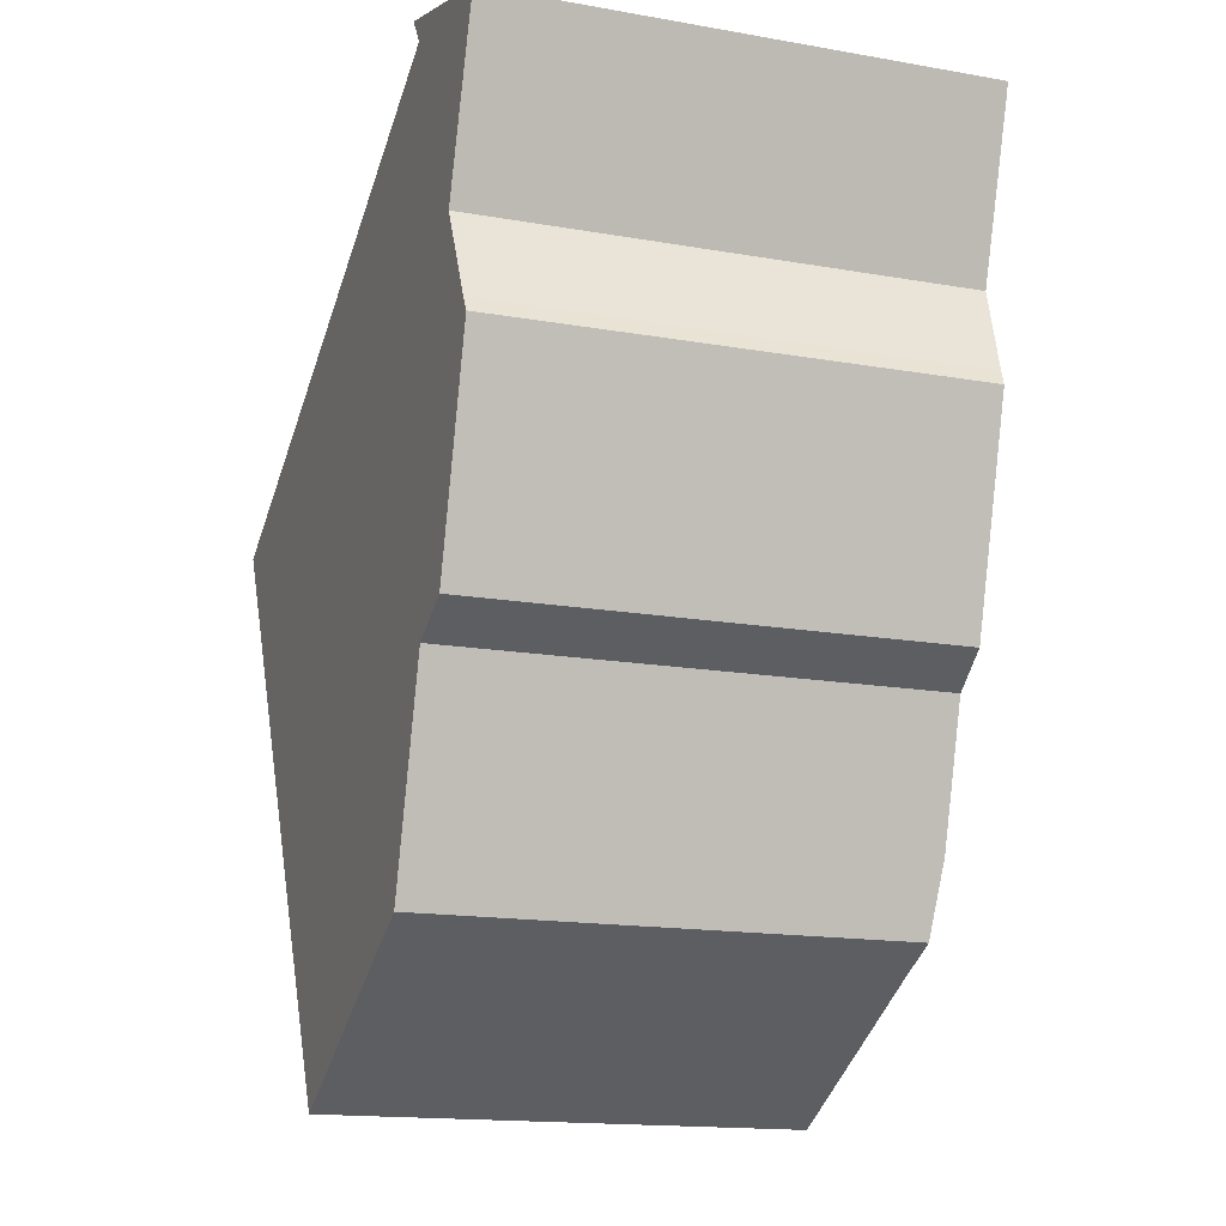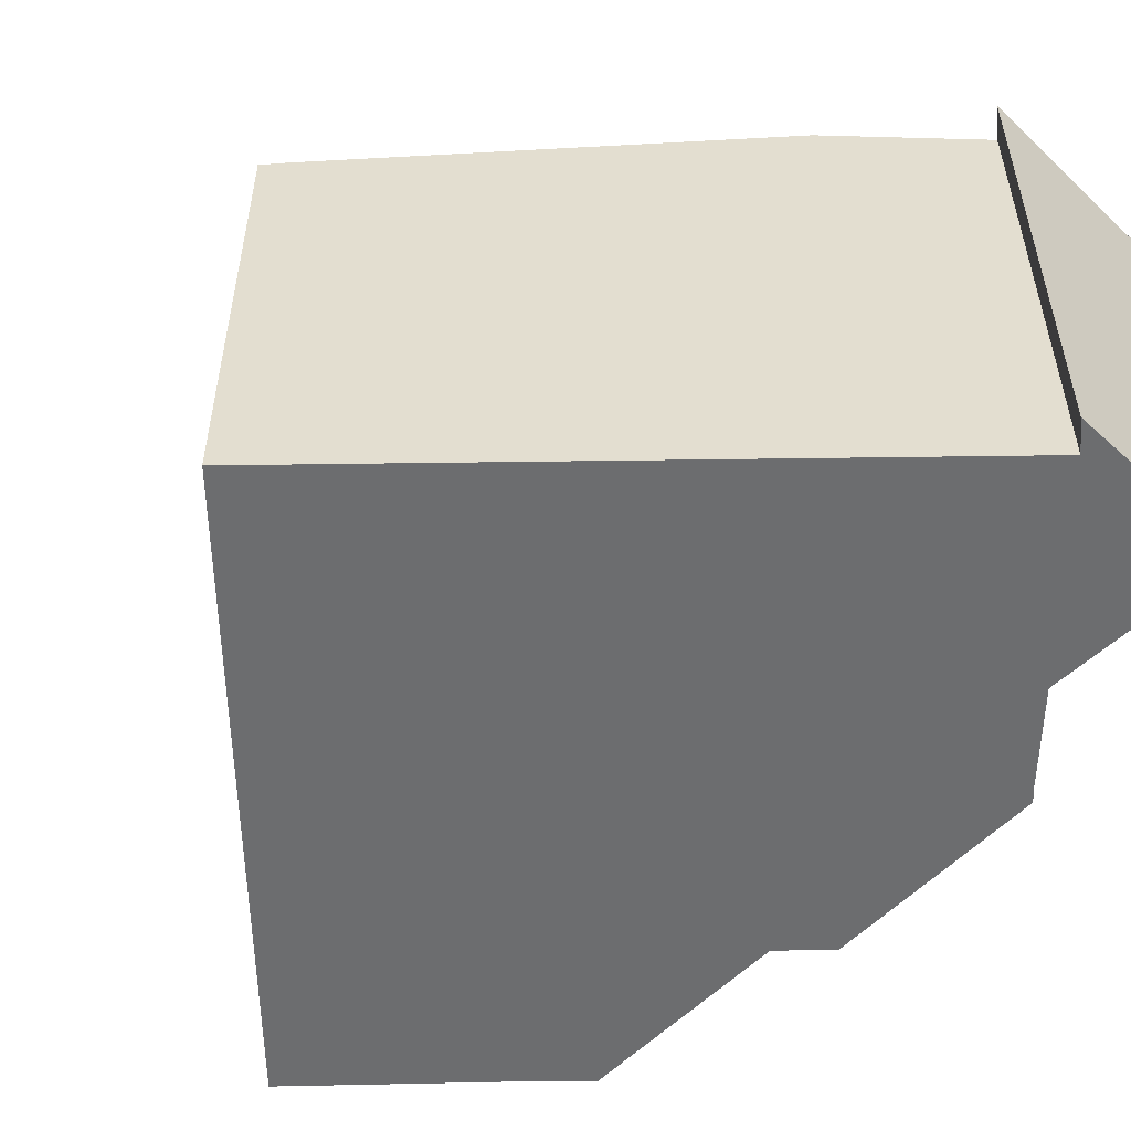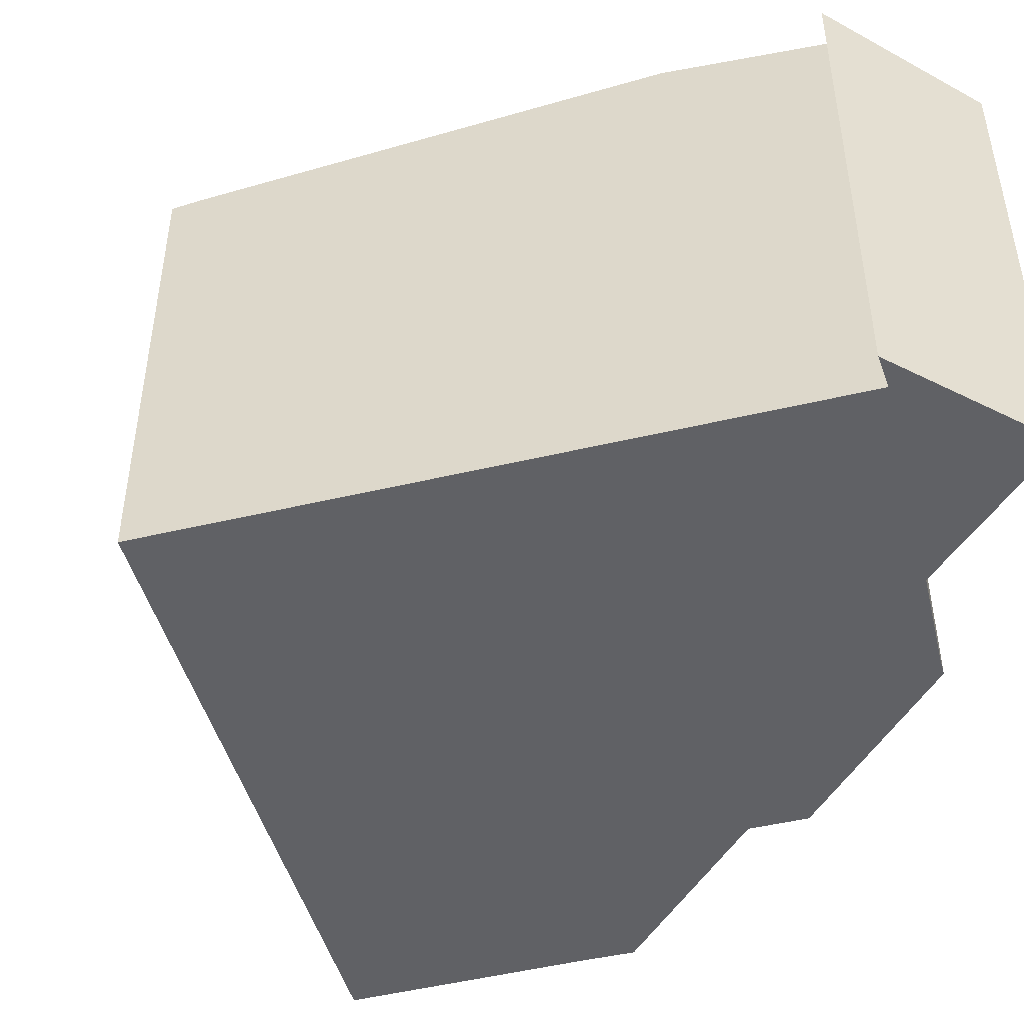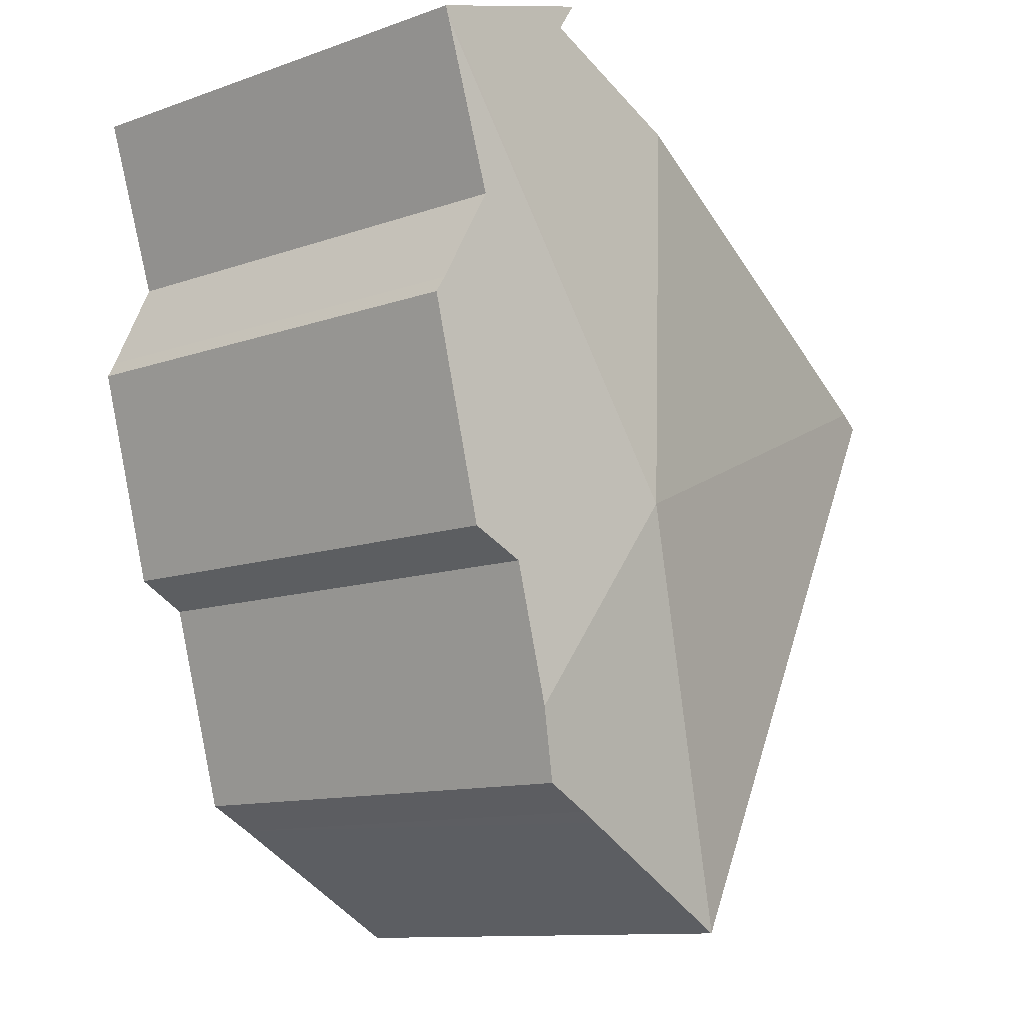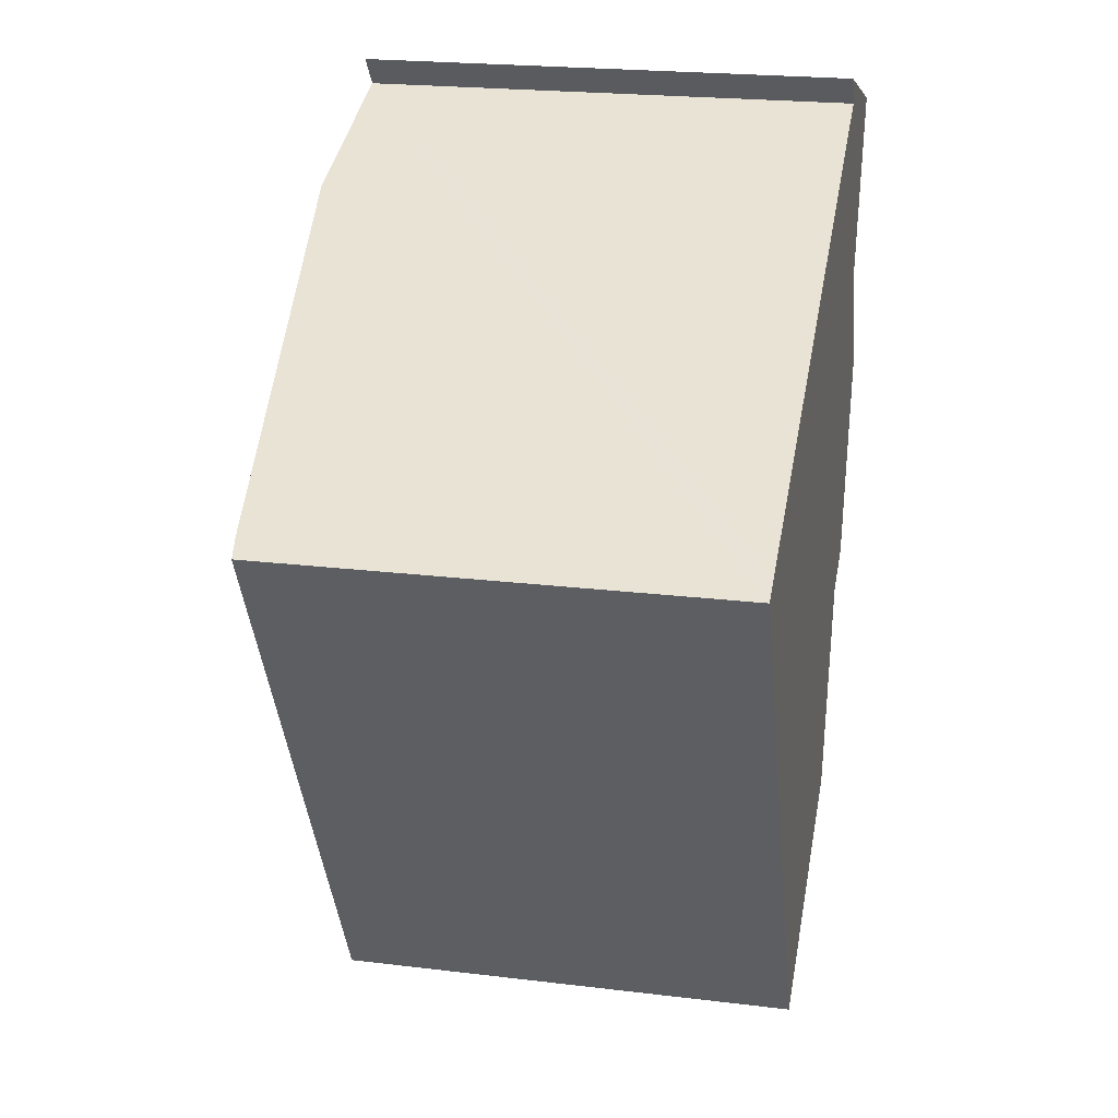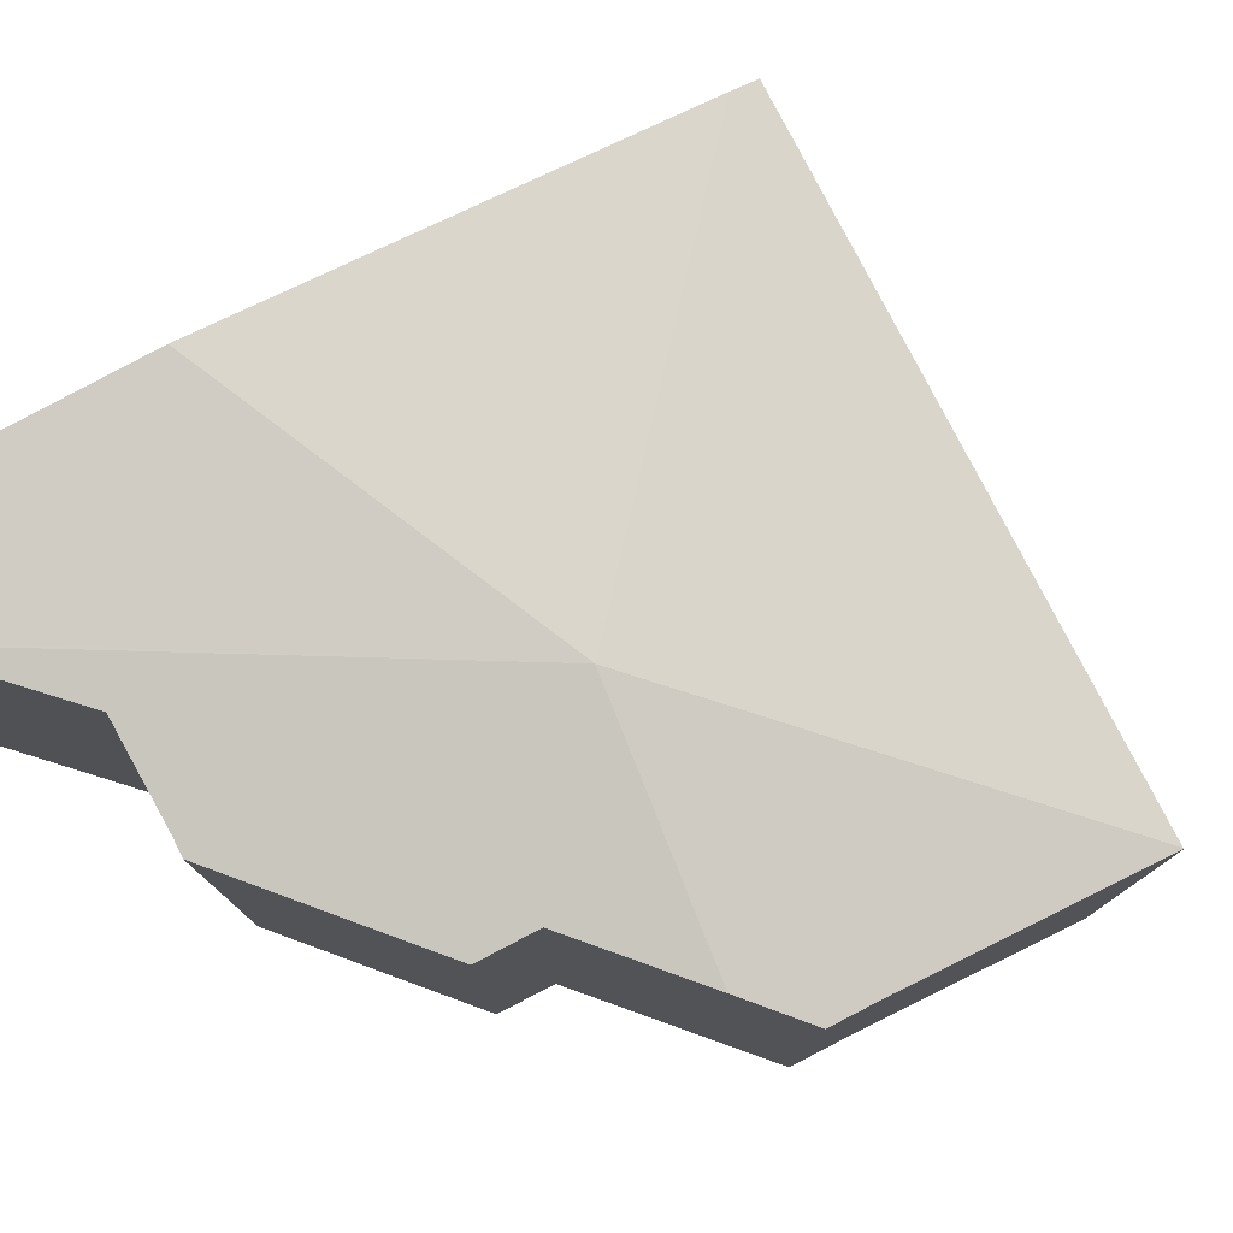
<metadata>
{"format":"obj","ext":"obj","renderer":"f3d","projection":"perspective","resolution":1024,"background":"white","views":[{"elev":-15.6,"azim":69.6,"up":"+Z"},{"elev":-53.9,"azim":-26.7,"up":"+Y"},{"elev":-47.1,"azim":-12.4,"up":"+Y"},{"elev":-11.6,"azim":130.3,"up":"+Z"},{"elev":22.2,"azim":-78.1,"up":"+Z"},{"elev":78.4,"azim":125.5,"up":"+Y"}]}
</metadata>
<code>
v  7.862 9.038 -2.928
v  0.416 8.349 0.217
v  7.647 9.038 3.984
v  12.91 8.541 4.864
v  10.18 8.796 5.305
v  9.868 8.824 5.804
v  12.85 8.548 4.659
v  11.91 8.566 1.818
v  12.68 8.345 0.218
v  12.83 8.304 -0.056
v  11.8 8.291 -3.815
v  10.89 8.427 -4.288
v  10.22 8.423 -6.656
v  9.866 8.291 -7.904
v  9.027 8.292 -8.335
v  5.35 8.286 -10.3
v  8.714 8.291 -8.504
v  5.357 8.284 -10.31
v  0 8.286 5.074e-16
v  9.027 5.104e-16 -8.335
v  9.866 4.84e-16 -7.904
v  5.357 6.315e-16 -10.31
v  8.714 5.207e-16 -8.504
v  10.89 2.626e-16 -4.288
v  11.8 2.336e-16 -3.815
v  0 0 0
v  5.35 6.307e-16 -10.3
v  9.868 -3.554e-16 5.804
v  10.18 -3.248e-16 5.305
v  0.416 -1.329e-17 0.217
v  7.647 -2.44e-16 3.984
v  12.91 -2.978e-16 4.864
v  11.91 -1.113e-16 1.818
v  12.68 -1.335e-17 0.218
v  12.83 3.429e-18 -0.056
v  12.85 -2.853e-16 4.659
v  10.22 4.076e-16 -6.656
g defaultobject
f 1 2 3
f 4 5 6
f 5 4 1
f 1 4 7
f 1 3 5
f 8 1 7
f 1 8 9
f 1 9 10
f 1 10 11
f 1 11 12
f 1 12 13
f 13 14 1
f 15 1 14
f 16 1 15
f 17 16 15
f 18 16 17
f 19 1 16
f 1 19 2
f 14 20 15
f 20 14 21
f 20 17 15
f 17 20 18
f 18 20 22
f 22 20 23
f 11 24 12
f 24 11 25
f 18 19 16
f 19 18 22
f 19 22 26
f 26 22 27
f 5 28 6
f 28 5 29
f 26 2 19
f 2 26 3
f 3 26 5
f 5 26 30
f 5 30 31
f 5 31 29
f 28 4 6
f 4 28 32
f 33 9 8
f 9 33 34
f 34 10 9
f 10 34 35
f 4 8 7
f 8 4 32
f 8 32 33
f 33 32 36
f 35 11 10
f 11 35 25
f 24 13 12
f 13 24 14
f 14 24 21
f 21 24 37
f 28 29 32
f 35 24 25
f 24 35 22
f 22 35 27
f 27 35 26
f 26 35 34
f 26 34 33
f 26 33 36
f 26 36 32
f 26 32 31
f 31 32 29
f 26 31 30
f 37 20 21
f 20 37 23
f 23 37 24
f 23 24 22

</code>
